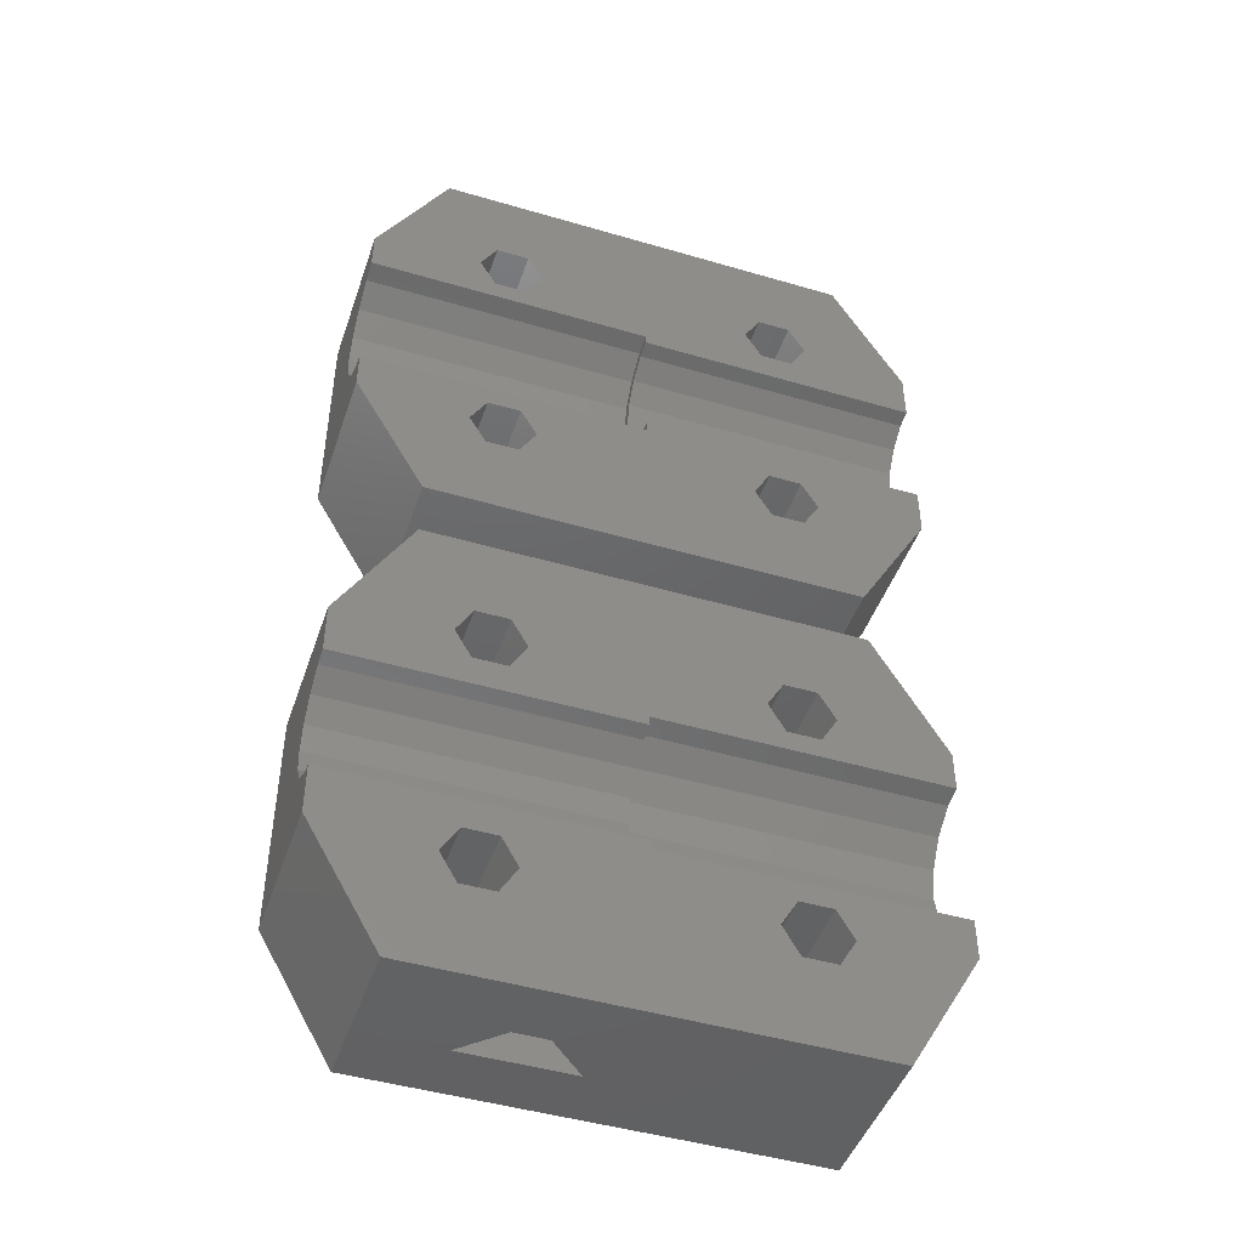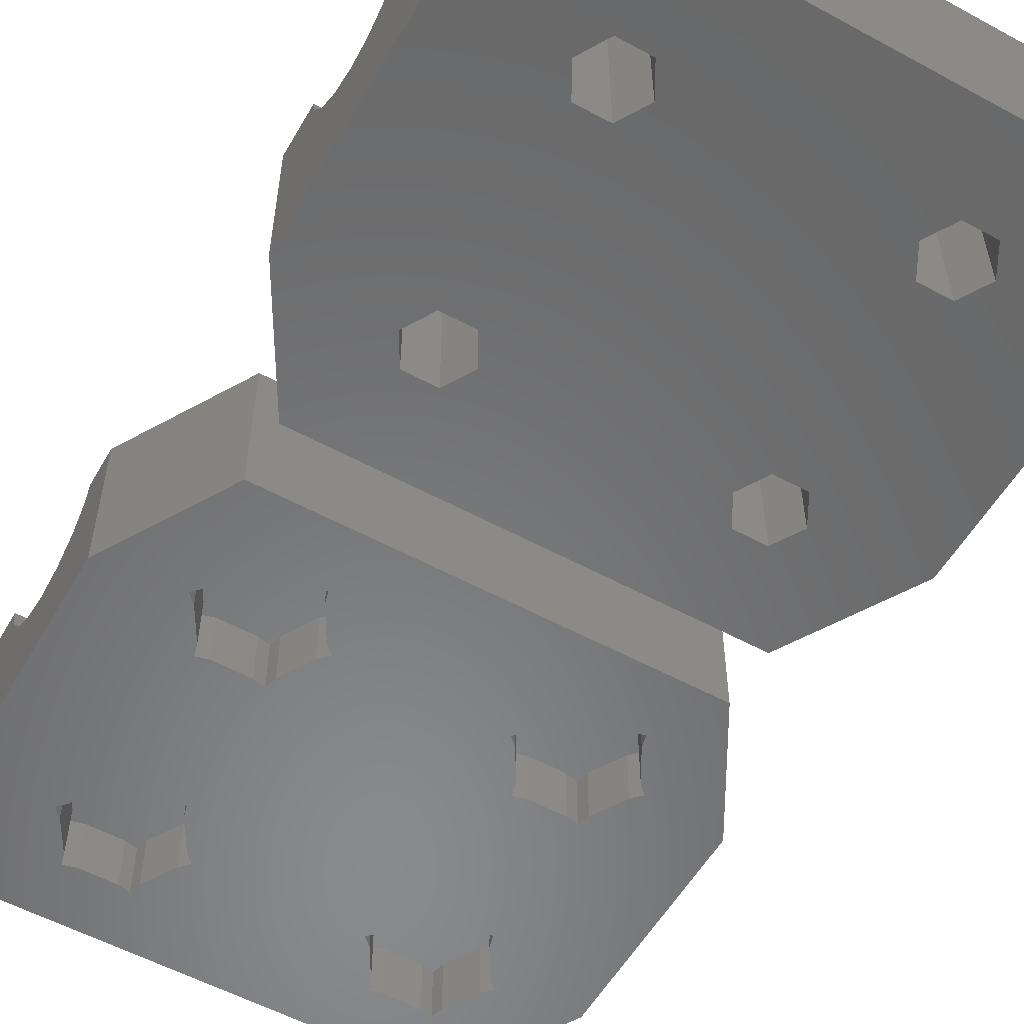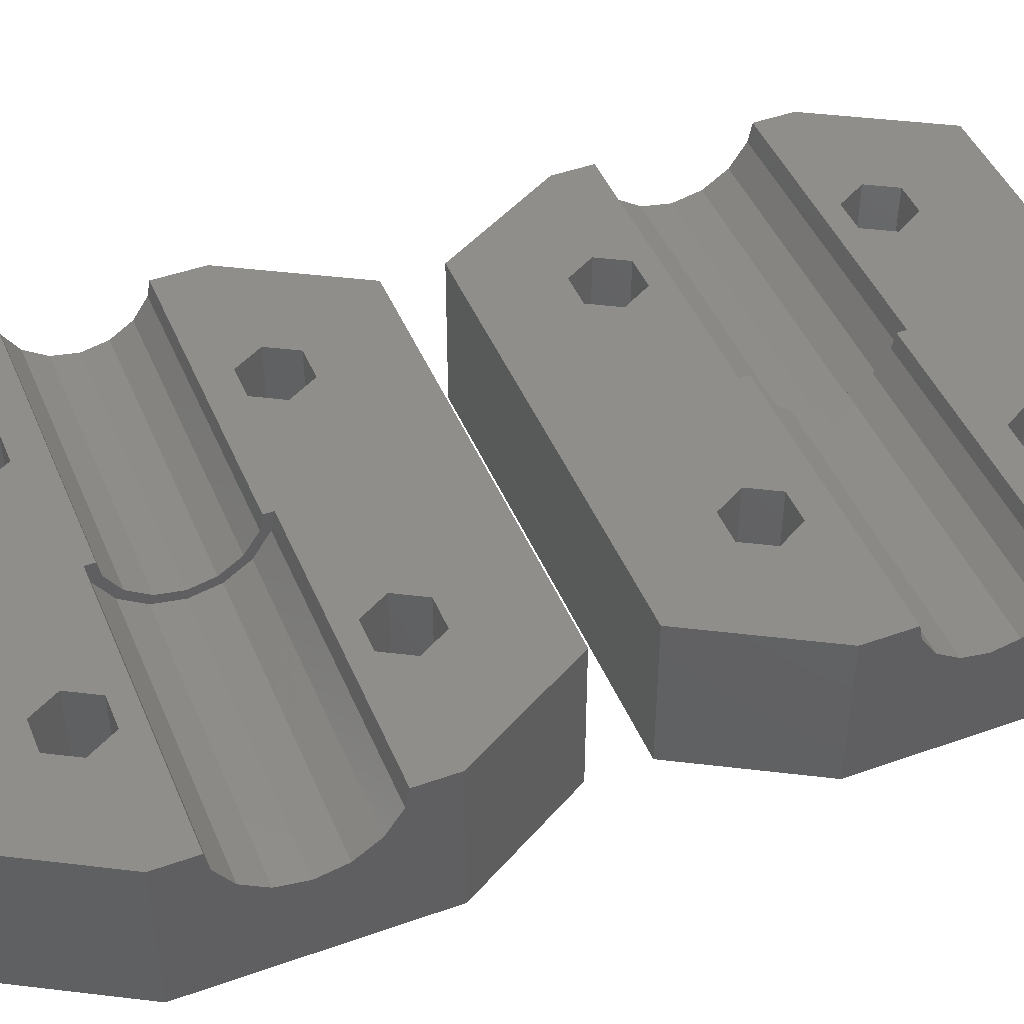
<metadata>
{"format":"stl","ext":"stl","renderer":"f3d","projection":"perspective","resolution":1024,"background":"white","views":[{"elev":-46.1,"azim":-18.6,"up":"+Y"},{"elev":-55.7,"azim":150.3,"up":"+Z"},{"elev":46.0,"azim":-112.2,"up":"+Z"}]}
</metadata>
<code>
# stl→obj: 356 verts, 720 faces
v -15 14 4.5
v -15 20.02 0
v -15 12.47 4.804
v -15 10.3 6.969
v -15 7.981 8
v -15 10.1 8
v -15 7.981 0
v -15 11.17 5.672
v -15 15.53 4.804
v -15 16.83 5.672
v -15 17.7 6.969
v -15 17.9 8
v -15 20.02 8
v -11.26 1.5 8
v -11.26 1.5 0
v -11.26 26.5 0
v -6.634 22 0
v 11.26 26.5 0
v 9.232 20.5 0
v 15 20.02 0
v 8.366 9 0
v 15 7.981 0
v 8.366 6 0
v 11.26 1.5 0
v -9.232 7.5 0
v -8.366 6 0
v -8.366 9 0
v 6.634 22 0
v -6.634 9 0
v -6.634 6 0
v 5.768 20.5 0
v -5.768 7.5 0
v 6.634 19 0
v -5.768 20.5 0
v -6.634 19 0
v -9.232 20.5 0
v -8.366 19 0
v -8.366 22 0
v 6.634 6 0
v 5.768 7.5 0
v 9.232 7.5 0
v 6.634 9 0
v 8.366 22 0
v 8.366 19 0
v -11.26 26.5 8
v -8.366 19 8
v 1.11e-16 17.9 8
v 6.634 19 8
v 5.768 20.5 8
v -5.768 20.5 8
v 1.11e-16 17.4 8
v 15 17.4 8
v -6.634 22 8
v 11.26 26.5 8
v -8.366 22 8
v 9.232 20.5 8
v 8.366 19 8
v 15 20.02 8
v 6.634 22 8
v 8.366 22 8
v -6.634 19 8
v -9.232 20.5 8
v 3.399e-16 17.7 6.969
v 6.28e-16 16.83 5.672
v 8.206e-16 15.53 4.804
v 8.882e-16 14 4.5
v 8.206e-16 12.47 4.804
v 6.28e-16 11.17 5.672
v 3.399e-16 10.3 6.969
v 1.11e-16 10.1 8
v 8.366 9 8
v 9.232 7.5 8
v 15 7.981 8
v -8.366 6 8
v 5.768 7.5 8
v -6.634 9 8
v 11.26 1.5 8
v -9.232 7.5 8
v 6.634 6 8
v -5.768 7.5 8
v -6.634 6 8
v -8.366 9 8
v 6.634 9 8
v 8.366 6 8
v 15 10.6 8
v 1.11e-16 10.6 8
v 1.343 1.5 3
v 4.172 1.5 5.828
v 7 1.5 3
v 15 12.66 5.266
v 15 17.23 7.161
v 15 16.47 6.025
v 15 15.34 5.266
v 15 14 5
v 15 11.53 6.025
v 15 10.77 7.161
v 2.974e-16 17.23 7.161
v 5.495e-16 11.53 6.025
v 7.18e-16 12.66 5.266
v 7.772e-16 14 5
v 7.18e-16 15.34 5.266
v 5.495e-16 16.47 6.025
v 2.974e-16 10.77 7.161
v 1.343 3 3
v 7 3 3
v 4.172 3 5.828
v -15 -20.02 0
v -15 -20.02 8
v -15 -7.981 0
v -15 -17.23 7.161
v -15 -17.4 8
v -15 -16.47 6.025
v -15 -15.34 5.266
v -15 -12.66 5.266
v -15 -14 5
v -15 -11.53 6.025
v -15 -10.77 7.161
v -15 -10.6 8
v -15 -7.981 8
v -11.26 -26.5 8
v -11.26 -26.5 0
v -11.26 -1.5 0
v -5.87 -4.677 0
v 11.26 -1.5 0
v 10.76 -7.5 0
v 15 -7.981 0
v 10.29 -20.03 0
v 15 -20.02 0
v 9.13 -23.32 0
v 11.26 -26.5 0
v -10.76 -20.5 0
v -10.29 -20.97 0
v 10.76 -20.5 0
v -9.303 -22.68 0
v -8.484 -17.85 0
v 4.24 -7.5 0
v -6.516 -17.85 0
v -9.13 -23.32 0
v -8.484 -23.15 0
v -5.697 -22.68 0
v -5.87 -23.32 0
v -4.713 -20.97 0
v -4.24 -20.5 0
v -6.516 -23.15 0
v 5.697 -9.677 0
v -5.697 -18.32 0
v 4.713 -7.973 0
v -4.713 -20.03 0
v -9.303 -9.677 0
v -10.29 -7.973 0
v -9.13 -17.68 0
v -9.303 -18.32 0
v -10.76 -7.5 0
v -10.29 -7.027 0
v 5.697 -22.68 0
v -9.13 -10.32 0
v -8.484 -10.15 0
v -6.516 -10.15 0
v -5.87 -10.32 0
v 5.87 -4.677 0
v -4.713 -7.973 0
v -5.697 -9.677 0
v -4.24 -7.5 0
v -9.303 -5.323 0
v -6.516 -4.85 0
v -4.713 -7.027 0
v -8.484 -4.85 0
v -5.697 -5.323 0
v 10.29 -20.97 0
v -9.13 -4.677 0
v 4.713 -20.97 0
v 5.697 -18.32 0
v 5.87 -17.68 0
v -5.87 -17.68 0
v 4.24 -20.5 0
v 6.516 -23.15 0
v 5.87 -23.32 0
v 9.303 -22.68 0
v 8.484 -23.15 0
v 6.516 -4.85 0
v 8.484 -4.85 0
v 9.303 -18.32 0
v 6.516 -17.85 0
v 8.484 -17.85 0
v 9.13 -17.68 0
v 4.713 -20.03 0
v -10.29 -20.03 0
v 8.484 -10.15 0
v 5.87 -10.32 0
v 6.516 -10.15 0
v 9.13 -10.32 0
v 9.303 -9.677 0
v 10.29 -7.973 0
v 9.13 -4.677 0
v 10.29 -7.027 0
v 9.303 -5.323 0
v 4.713 -7.027 0
v 5.697 -5.323 0
v -11.26 -1.5 8
v 3.054e-16 -10.6 8
v 6.634 -9 8
v 5.768 -7.5 8
v -5.768 -7.5 8
v -8.366 -9 8
v -9.232 -7.5 8
v -8.366 -6 8
v -6.634 -6 8
v 11.26 -1.5 8
v 3.666e-16 -10.1 8
v 9.232 -7.5 8
v 8.366 -9 8
v 15 -7.981 8
v 15 -10.1 8
v 6.634 -6 8
v 8.366 -6 8
v -6.634 -9 8
v 9.858e-17 -10.77 7.161
v -2.465e-16 -11.53 6.025
v -5.54e-16 -12.66 5.266
v -7.772e-16 -14 5
v -8.82e-16 -15.34 5.266
v -8.526e-16 -16.47 6.025
v -6.934e-16 -17.23 7.161
v -5.275e-16 -17.4 8
v 8.366 -19 8
v 9.232 -20.5 8
v 15 -20.02 8
v -8.366 -22 8
v 5.768 -20.5 8
v -6.634 -19 8
v 11.26 -26.5 8
v -9.232 -20.5 8
v 6.634 -22 8
v -5.768 -20.5 8
v -6.634 -22 8
v -8.366 -19 8
v 6.634 -19 8
v -5.887e-16 -17.9 8
v 8.366 -22 8
v 15 -17.9 8
v -7 -26.5 3
v -1.343 -26.5 3
v -4.172 -26.5 5.828
v 15 -15.53 4.804
v 15 -10.3 6.969
v 15 -11.17 5.672
v 15 -12.47 4.804
v 15 -14 4.5
v 15 -16.83 5.672
v 15 -17.7 6.969
v -10.29 -20.03 2.9
v -10.76 -20.5 2.9
v -10.29 -20.97 2.9
v -9.303 -18.32 2.9
v -9.13 -17.68 2.9
v -8.484 -17.85 2.9
v -6.516 -17.85 2.9
v -5.87 -17.68 2.9
v -5.697 -18.32 2.9
v -4.713 -20.03 2.9
v -4.24 -20.5 2.9
v -4.713 -20.97 2.9
v -5.697 -22.68 2.9
v -5.87 -23.32 2.9
v -6.516 -23.15 2.9
v -8.484 -23.15 2.9
v -9.13 -23.32 2.9
v -9.303 -22.68 2.9
v -10.29 -7.027 2.9
v -10.76 -7.5 2.9
v -10.29 -7.973 2.9
v -9.303 -5.323 2.9
v -9.13 -4.677 2.9
v -8.484 -4.85 2.9
v -6.516 -4.85 2.9
v -5.87 -4.677 2.9
v -5.697 -5.323 2.9
v -4.713 -7.027 2.9
v -4.24 -7.5 2.9
v -4.713 -7.973 2.9
v -5.697 -9.677 2.9
v -5.87 -10.32 2.9
v -6.516 -10.15 2.9
v -8.484 -10.15 2.9
v -9.13 -10.32 2.9
v -9.303 -9.677 2.9
v 4.713 -20.03 2.9
v 4.24 -20.5 2.9
v 4.713 -20.97 2.9
v 5.697 -18.32 2.9
v 5.87 -17.68 2.9
v 6.516 -17.85 2.9
v 8.484 -17.85 2.9
v 9.13 -17.68 2.9
v 9.303 -18.32 2.9
v 10.29 -20.03 2.9
v 10.76 -20.5 2.9
v 10.29 -20.97 2.9
v 9.303 -22.68 2.9
v 9.13 -23.32 2.9
v 8.484 -23.15 2.9
v 6.516 -23.15 2.9
v 5.87 -23.32 2.9
v 5.697 -22.68 2.9
v 4.713 -7.027 2.9
v 4.24 -7.5 2.9
v 4.713 -7.973 2.9
v 5.697 -5.323 2.9
v 5.87 -4.677 2.9
v 6.516 -4.85 2.9
v 8.484 -4.85 2.9
v 9.13 -4.677 2.9
v 9.303 -5.323 2.9
v 10.29 -7.027 2.9
v 10.76 -7.5 2.9
v 10.29 -7.973 2.9
v 9.303 -9.677 2.9
v 9.13 -10.32 2.9
v 8.484 -10.15 2.9
v 6.516 -10.15 2.9
v 5.87 -10.32 2.9
v 5.697 -9.677 2.9
v 1.127e-16 -10.3 6.969
v -8.882e-16 -14 4.5
v -6.331e-16 -12.47 4.804
v -2.817e-16 -11.17 5.672
v -9.744e-16 -16.83 5.672
v -7.924e-16 -17.7 6.969
v -1.008e-15 -15.53 4.804
v -8.366 -9 3.3
v -9.232 -7.5 3.3
v -6.634 -9 3.3
v -5.768 -7.5 3.3
v -6.634 -6 3.3
v -8.366 -6 3.3
v 6.634 -9 3.3
v 5.768 -7.5 3.3
v 8.366 -9 3.3
v 9.232 -7.5 3.3
v 8.366 -6 3.3
v 6.634 -6 3.3
v -8.366 -22 3.3
v -9.232 -20.5 3.3
v -6.634 -22 3.3
v -5.768 -20.5 3.3
v -6.634 -19 3.3
v -8.366 -19 3.3
v 6.634 -22 3.3
v 5.768 -20.5 3.3
v 8.366 -22 3.3
v 9.232 -20.5 3.3
v 8.366 -19 3.3
v 6.634 -19 3.3
v -7 -25 3
v -4.172 -25 5.828
v -1.343 -25 3
f 1 2 3
f 4 5 6
f 7 5 8
f 7 8 3
f 7 3 2
f 9 2 1
f 2 9 10
f 10 11 2
f 11 12 2
f 2 12 13
f 8 5 4
f 14 5 15
f 15 5 7
f 7 2 15
f 15 2 16
f 17 16 18
f 19 18 20
f 21 20 22
f 23 22 24
f 15 16 25
f 15 25 26
f 27 28 29
f 15 30 20
f 29 31 32
f 33 30 32
f 27 18 28
f 25 16 27
f 34 18 35
f 27 16 36
f 27 36 37
f 27 37 35
f 27 35 18
f 17 18 34
f 38 16 17
f 23 15 39
f 36 16 38
f 31 29 28
f 15 40 39
f 41 22 23
f 15 23 24
f 21 22 41
f 42 20 21
f 15 20 42
f 15 42 40
f 28 18 43
f 30 33 44
f 30 44 20
f 43 18 19
f 19 20 44
f 33 32 31
f 30 15 26
f 45 16 13
f 13 16 2
f 46 12 47
f 48 49 50
f 51 52 47
f 53 50 54
f 55 45 13
f 56 57 58
f 13 12 46
f 55 53 54
f 54 45 55
f 50 52 48
f 59 60 54
f 59 54 50
f 52 61 47
f 50 61 52
f 62 55 13
f 49 59 50
f 58 54 60
f 58 60 56
f 52 57 48
f 52 58 57
f 61 46 47
f 46 62 13
f 63 47 12
f 11 63 12
f 64 63 11
f 10 64 11
f 65 64 10
f 9 65 10
f 66 65 9
f 1 66 9
f 67 66 1
f 3 67 1
f 68 67 3
f 8 68 3
f 68 8 69
f 69 8 4
f 69 4 70
f 70 4 6
f 6 5 14
f 71 72 73
f 74 6 14
f 75 6 76
f 77 74 14
f 78 6 74
f 76 79 75
f 80 81 77
f 76 6 82
f 83 71 70
f 77 81 74
f 72 84 73
f 84 79 77
f 75 83 6
f 70 6 83
f 85 71 73
f 85 70 71
f 73 84 77
f 86 70 85
f 78 82 6
f 76 77 79
f 76 80 77
f 87 15 24
f 14 15 87
f 87 88 14
f 77 88 24
f 77 14 88
f 88 89 24
f 89 87 24
f 22 73 77
f 24 22 77
f 73 22 20
f 90 73 20
f 58 52 20
f 52 91 20
f 91 92 20
f 92 93 20
f 93 94 20
f 94 90 20
f 95 73 90
f 96 85 73
f 95 96 73
f 54 58 20
f 18 54 20
f 16 45 18
f 18 45 54
f 78 74 26
f 25 78 26
f 27 82 78
f 25 27 78
f 29 76 82
f 27 29 82
f 80 76 32
f 32 76 29
f 80 32 81
f 81 32 30
f 81 30 74
f 74 30 26
f 62 46 37
f 36 62 37
f 38 55 62
f 36 38 62
f 17 53 55
f 38 17 55
f 50 53 34
f 34 53 17
f 50 34 61
f 61 34 35
f 61 35 46
f 46 35 37
f 75 79 39
f 40 75 39
f 42 83 75
f 40 42 75
f 21 71 83
f 42 21 83
f 72 71 41
f 41 71 21
f 72 41 84
f 84 41 23
f 84 23 79
f 79 23 39
f 49 48 33
f 31 49 33
f 28 59 49
f 31 28 49
f 43 60 59
f 28 43 59
f 56 60 19
f 19 60 43
f 56 19 57
f 57 19 44
f 57 44 48
f 48 44 33
f 97 91 52
f 51 97 52
f 68 98 67
f 67 99 66
f 66 100 65
f 65 101 64
f 63 102 47
f 47 97 51
f 102 97 47
f 64 102 63
f 101 102 64
f 100 101 65
f 99 100 66
f 98 99 67
f 103 98 68
f 103 68 69
f 103 69 86
f 69 70 86
f 96 103 85
f 85 103 86
f 104 87 89
f 105 104 89
f 105 89 106
f 106 89 88
f 106 88 104
f 104 88 87
f 95 98 96
f 96 98 103
f 95 90 99
f 98 95 99
f 90 94 100
f 99 90 100
f 100 94 93
f 101 100 93
f 101 93 92
f 102 101 92
f 102 92 91
f 97 102 91
f 104 105 106
f 107 108 109
f 110 108 111
f 112 108 110
f 109 108 112
f 109 112 113
f 114 109 115
f 109 114 116
f 116 117 109
f 117 118 109
f 109 118 119
f 115 109 113
f 120 108 121
f 121 108 107
f 107 109 121
f 121 109 122
f 123 122 124
f 125 124 126
f 127 126 128
f 129 128 130
f 121 122 131
f 121 131 132
f 127 128 133
f 121 132 134
f 135 136 137
f 121 134 138
f 121 138 139
f 140 126 141
f 142 126 140
f 142 143 126
f 141 121 144
f 145 146 147
f 145 143 148
f 145 148 146
f 149 135 150
f 131 151 152
f 153 122 154
f 150 151 153
f 131 122 153
f 131 153 151
f 151 150 135
f 155 121 141
f 135 149 156
f 135 156 157
f 135 157 158
f 135 158 159
f 160 159 124
f 161 124 162
f 163 124 161
f 154 122 164
f 165 122 123
f 163 166 124
f 167 122 165
f 166 168 124
f 168 123 124
f 133 128 169
f 170 122 167
f 164 122 170
f 155 141 171
f 162 124 159
f 172 141 173
f 147 174 137
f 141 175 171
f 176 130 177
f 121 155 177
f 121 177 130
f 178 128 129
f 169 128 178
f 176 179 130
f 179 129 130
f 180 124 181
f 182 126 127
f 183 126 184
f 185 126 182
f 184 126 185
f 173 126 183
f 147 137 136
f 141 126 173
f 186 175 172
f 141 172 175
f 187 131 152
f 146 174 147
f 188 189 190
f 143 145 189
f 143 189 188
f 143 188 191
f 143 191 126
f 192 126 191
f 193 126 192
f 181 124 194
f 195 124 125
f 193 125 126
f 196 124 195
f 194 124 196
f 197 135 198
f 198 159 160
f 180 160 124
f 135 159 198
f 136 135 197
f 144 121 139
f 199 122 119
f 119 122 109
f 119 118 200
f 201 202 203
f 204 119 200
f 205 206 119
f 206 207 208
f 209 204 200
f 210 211 212
f 203 213 201
f 199 206 208
f 199 119 206
f 214 215 208
f 207 203 208
f 213 216 209
f 203 216 213
f 211 201 213
f 214 203 202
f 208 203 214
f 208 215 212
f 215 210 212
f 212 211 213
f 216 204 209
f 204 205 119
f 217 200 118
f 117 217 118
f 218 217 117
f 116 218 117
f 219 218 116
f 114 219 116
f 220 219 114
f 115 220 114
f 221 220 115
f 113 221 115
f 222 221 113
f 112 222 113
f 222 112 223
f 223 112 110
f 223 110 224
f 224 110 111
f 111 108 120
f 225 226 227
f 228 111 120
f 229 111 230
f 231 228 120
f 232 111 228
f 230 233 229
f 234 235 231
f 230 111 236
f 237 225 238
f 231 235 228
f 226 239 227
f 239 233 231
f 229 237 111
f 238 111 237
f 240 225 227
f 240 238 225
f 227 239 231
f 238 224 111
f 232 236 111
f 230 231 233
f 230 234 231
f 241 121 130
f 242 241 130
f 120 121 241
f 231 243 130
f 231 120 243
f 243 242 130
f 241 243 120
f 128 227 231
f 130 128 231
f 244 128 126
f 212 213 126
f 213 245 126
f 245 246 126
f 246 247 126
f 247 248 126
f 249 128 244
f 227 128 249
f 248 244 126
f 249 250 227
f 250 240 227
f 208 212 126
f 124 208 126
f 122 199 124
f 124 199 208
f 187 251 252
f 131 187 252
f 252 253 132
f 131 252 132
f 152 254 251
f 187 152 251
f 151 255 254
f 152 151 254
f 135 256 255
f 151 135 255
f 137 257 256
f 135 137 256
f 174 258 257
f 137 174 257
f 259 258 146
f 146 258 174
f 260 259 148
f 148 259 146
f 261 260 143
f 143 260 148
f 261 143 262
f 262 143 142
f 262 142 263
f 263 142 140
f 263 140 264
f 264 140 141
f 264 141 265
f 265 141 144
f 265 144 266
f 266 144 139
f 266 139 267
f 267 139 138
f 268 267 138
f 134 268 138
f 253 268 134
f 132 253 134
f 154 269 270
f 153 154 270
f 270 271 150
f 153 270 150
f 164 272 269
f 154 164 269
f 170 273 272
f 164 170 272
f 167 274 273
f 170 167 273
f 165 275 274
f 167 165 274
f 123 276 275
f 165 123 275
f 277 276 168
f 168 276 123
f 278 277 166
f 166 277 168
f 279 278 163
f 163 278 166
f 279 163 280
f 280 163 161
f 280 161 281
f 281 161 162
f 281 162 282
f 282 162 159
f 282 159 283
f 283 159 158
f 283 158 284
f 284 158 157
f 284 157 285
f 285 157 156
f 286 285 156
f 149 286 156
f 271 286 149
f 150 271 149
f 186 287 288
f 175 186 288
f 288 289 171
f 175 288 171
f 172 290 287
f 186 172 287
f 173 291 290
f 172 173 290
f 183 292 291
f 173 183 291
f 184 293 292
f 183 184 292
f 185 294 293
f 184 185 293
f 295 294 182
f 182 294 185
f 296 295 127
f 127 295 182
f 297 296 133
f 133 296 127
f 297 133 298
f 298 133 169
f 298 169 299
f 299 169 178
f 299 178 300
f 300 178 129
f 300 129 301
f 301 129 179
f 301 179 302
f 302 179 176
f 302 176 303
f 303 176 177
f 304 303 177
f 155 304 177
f 289 304 155
f 171 289 155
f 197 305 306
f 136 197 306
f 306 307 147
f 136 306 147
f 198 308 305
f 197 198 305
f 160 309 308
f 198 160 308
f 180 310 309
f 160 180 309
f 181 311 310
f 180 181 310
f 194 312 311
f 181 194 311
f 313 312 196
f 196 312 194
f 314 313 195
f 195 313 196
f 315 314 125
f 125 314 195
f 315 125 316
f 316 125 193
f 316 193 317
f 317 193 192
f 317 192 318
f 318 192 191
f 318 191 319
f 319 191 188
f 319 188 320
f 320 188 190
f 320 190 321
f 321 190 189
f 322 321 189
f 145 322 189
f 307 322 145
f 147 307 145
f 245 213 209
f 323 245 209
f 324 325 326
f 219 324 326
f 217 218 323
f 209 217 323
f 323 218 326
f 218 219 326
f 221 324 220
f 327 324 221
f 327 221 222
f 238 222 223
f 238 223 224
f 328 222 238
f 327 222 328
f 329 324 327
f 200 217 209
f 219 220 324
f 205 204 330
f 331 205 330
f 216 332 204
f 204 332 330
f 203 333 216
f 216 333 332
f 203 207 333
f 333 207 334
f 334 207 206
f 335 334 206
f 335 206 205
f 331 335 205
f 202 201 336
f 337 202 336
f 211 338 201
f 201 338 336
f 210 339 211
f 211 339 338
f 210 215 339
f 339 215 340
f 340 215 214
f 341 340 214
f 341 214 202
f 337 341 202
f 240 250 238
f 238 250 328
f 232 228 342
f 343 232 342
f 235 344 228
f 228 344 342
f 234 345 235
f 235 345 344
f 234 230 345
f 345 230 346
f 346 230 236
f 347 346 236
f 347 236 232
f 343 347 232
f 229 233 348
f 349 229 348
f 239 350 233
f 233 350 348
f 226 351 239
f 239 351 350
f 226 225 351
f 351 225 352
f 352 225 237
f 353 352 237
f 353 237 229
f 349 353 229
f 354 355 243
f 241 354 243
f 354 241 242
f 356 354 242
f 356 242 355
f 355 242 243
f 250 249 328
f 328 249 327
f 327 249 244
f 329 327 244
f 244 248 324
f 329 244 324
f 248 247 325
f 324 248 325
f 247 246 326
f 325 247 326
f 246 245 323
f 326 246 323
f 252 251 253
f 253 251 254
f 254 255 256
f 254 256 253
f 253 256 257
f 257 258 253
f 253 258 259
f 253 259 260
f 260 261 253
f 253 261 262
f 253 262 263
f 263 264 253
f 253 264 265
f 253 265 266
f 266 267 268
f 253 266 268
f 270 269 271
f 271 269 272
f 272 273 274
f 272 274 271
f 271 274 275
f 275 276 271
f 271 276 277
f 271 277 278
f 278 279 271
f 271 279 280
f 271 280 281
f 281 282 271
f 271 282 283
f 271 283 284
f 284 285 286
f 271 284 286
f 288 287 289
f 289 287 290
f 290 291 292
f 290 292 289
f 289 292 293
f 293 294 289
f 289 294 295
f 289 295 296
f 296 297 289
f 289 297 298
f 289 298 299
f 299 300 289
f 289 300 301
f 289 301 302
f 302 303 304
f 289 302 304
f 306 305 307
f 307 305 308
f 308 309 310
f 308 310 307
f 307 310 311
f 311 312 307
f 307 312 313
f 307 313 314
f 314 315 307
f 307 315 316
f 307 316 317
f 317 318 307
f 307 318 319
f 307 319 320
f 320 321 322
f 307 320 322
f 335 331 330
f 333 335 332
f 332 335 330
f 334 335 333
f 341 337 336
f 339 341 338
f 338 341 336
f 340 341 339
f 347 343 342
f 345 347 344
f 344 347 342
f 346 347 345
f 353 349 348
f 351 353 350
f 350 353 348
f 352 353 351
f 354 356 355

</code>
